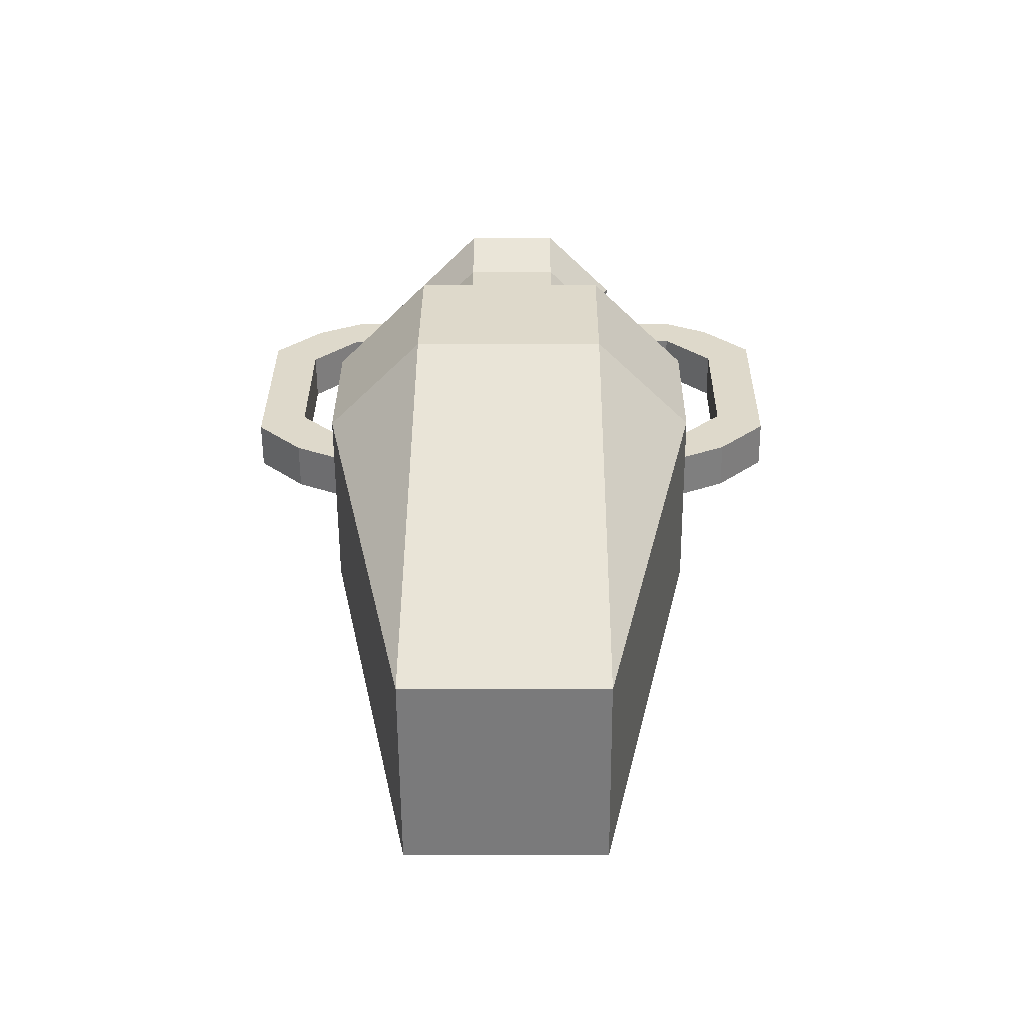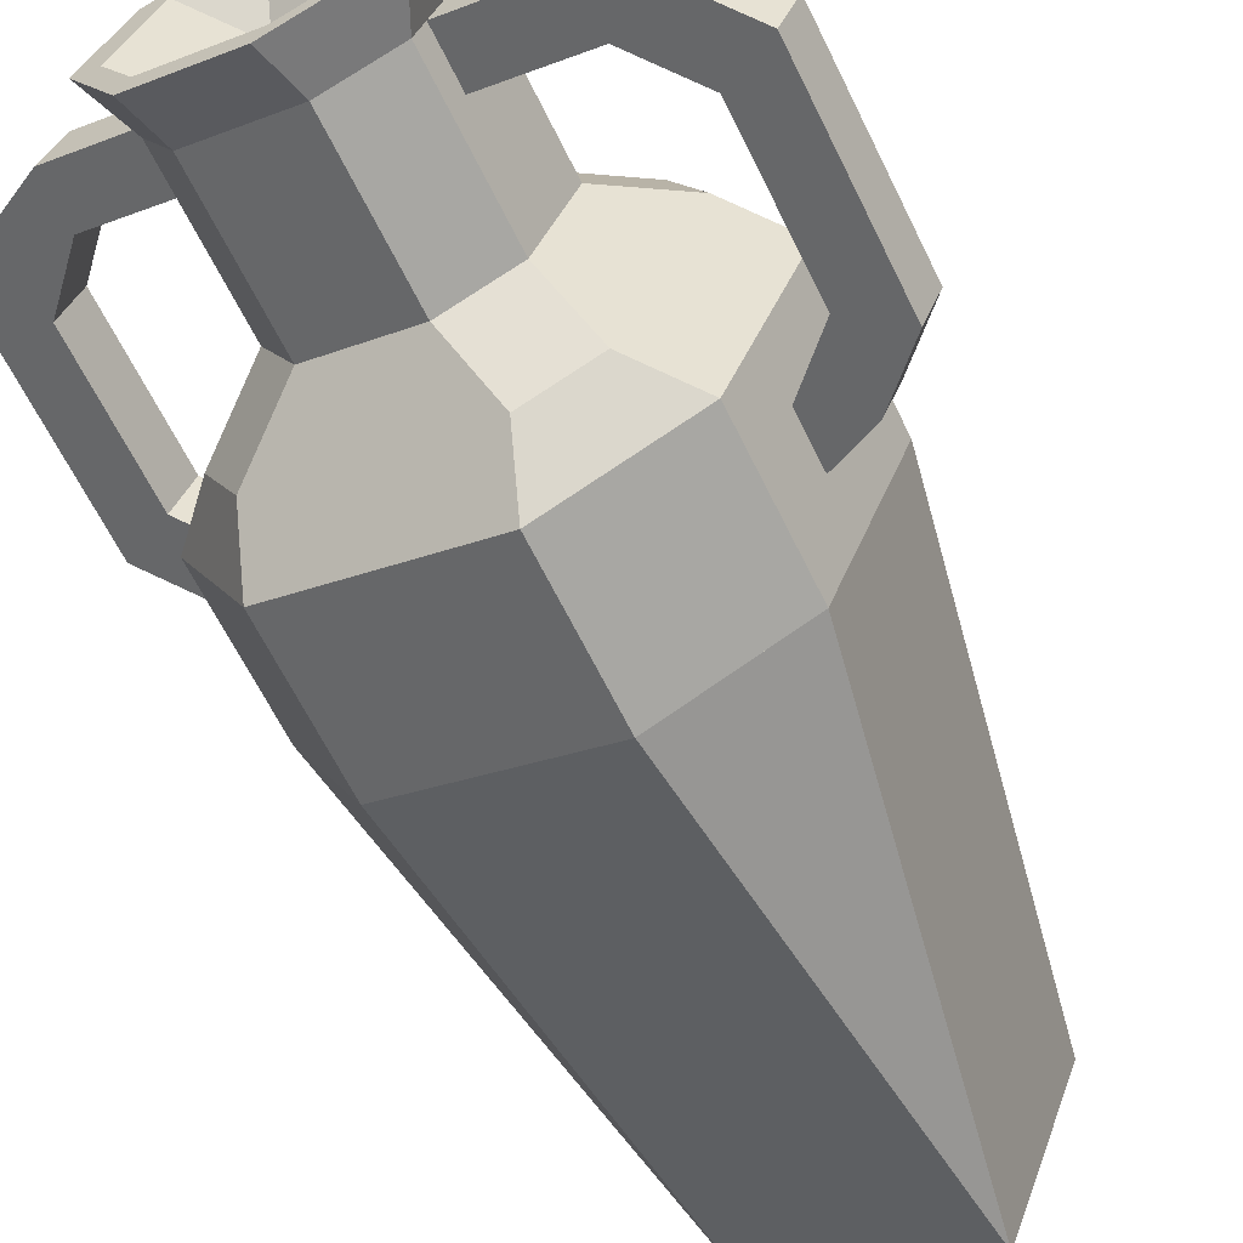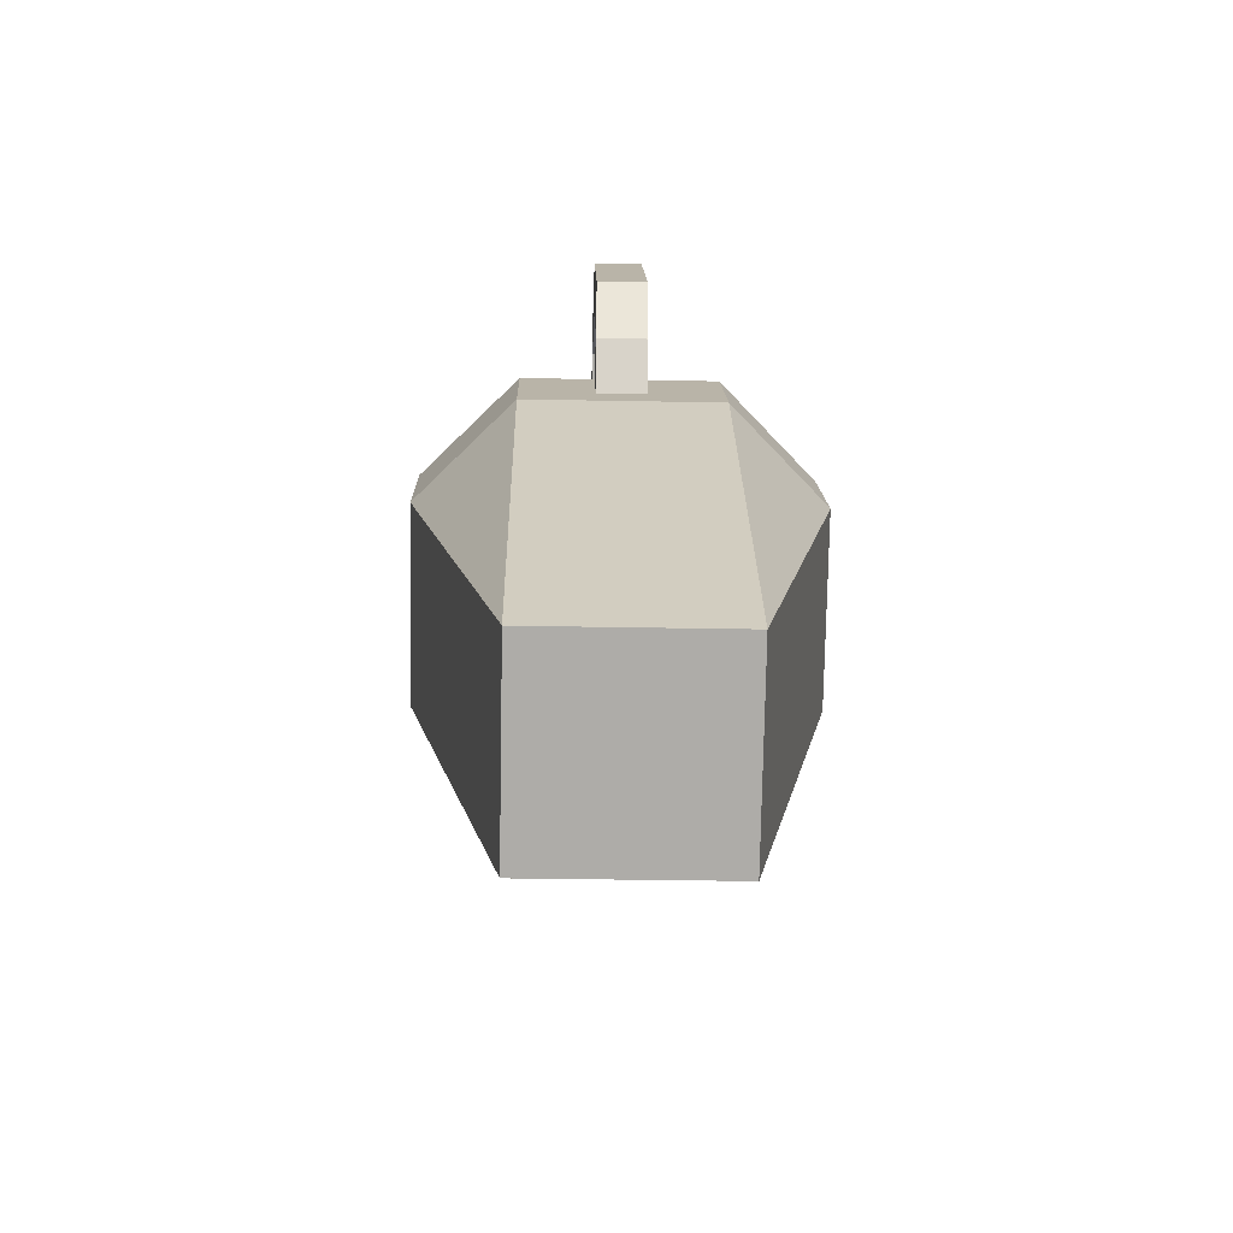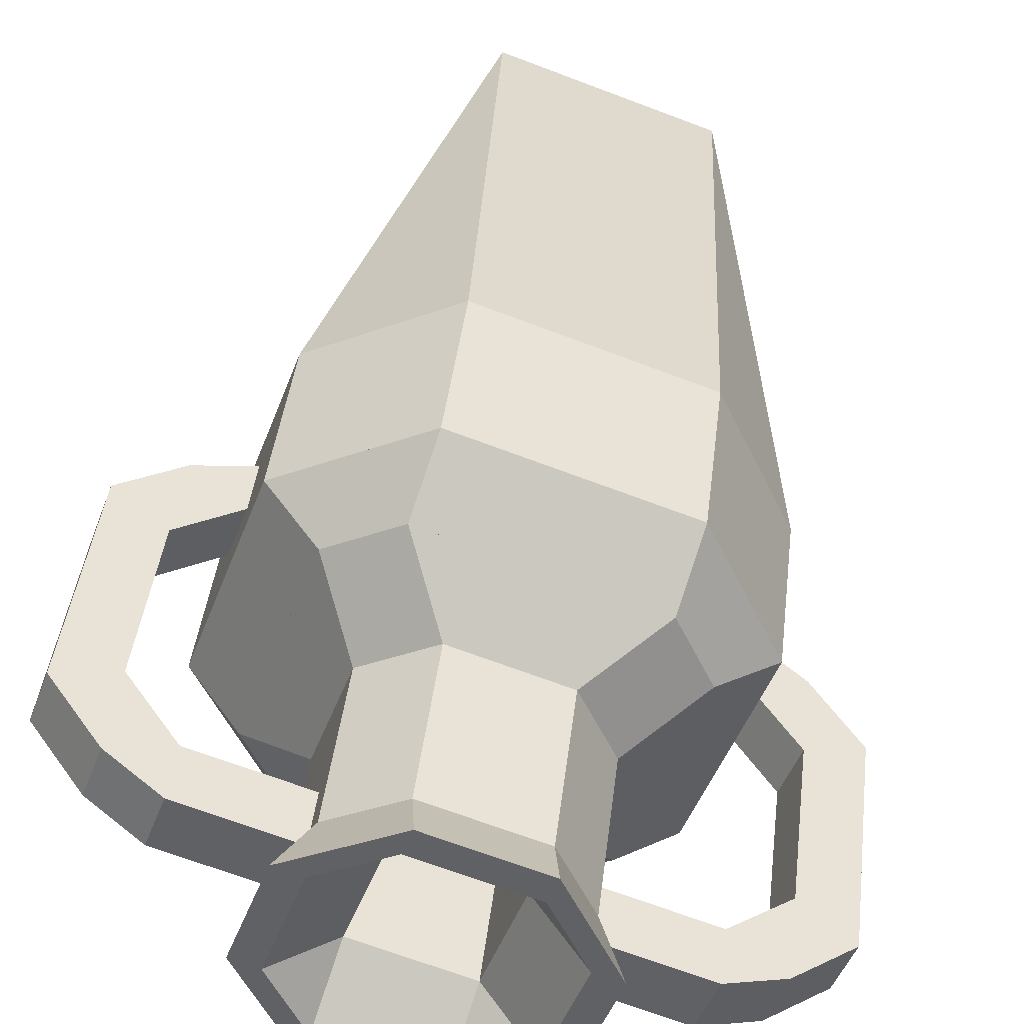
<metadata>
{"format":"obj","ext":"obj","renderer":"f3d","projection":"perspective","resolution":1024,"background":"white","views":[{"elev":-57.1,"azim":160.6,"up":"+Y"},{"elev":-63.3,"azim":-153.1,"up":"+Z"},{"elev":-76.4,"azim":69.1,"up":"+Y"},{"elev":41.1,"azim":-172.6,"up":"+Z"}]}
</metadata>
<code>
o ceramics_amphora
v -0.1608 0.05909 0.07623
v 0.07442 0.06104 0.1609
v 0.1591 0.06589 -0.07428
v -0.07616 0.06394 -0.159
v -0.07529 0.00145 -0.1599
v 0.1599 0.0034 -0.07526
v 0.07529 -0.00145 0.1599
v -0.1599 -0.0034 0.07526
v -0.2109 0.619 0.2026
v 0.02429 0.621 0.2873
v 0.0666 0.6234 0.1697
v -0.1686 0.6215 0.08501
v -0.1599 -0.0034 0.07526
v 0.07529 -0.00145 0.1599
v 0.07529 -0.00145 0.1599
v -0.1599 -0.0034 0.07526
v 0.06399 0.8109 0.1726
v 0.1816 0.8118 0.215
v 0.2662 0.8167 -0.02023
v 0.1486 0.8157 -0.06257
v 0.1512 0.6283 -0.0655
v 0.2688 0.6292 -0.02316
v 0.1842 0.6244 0.212
v 0.0666 0.6234 0.1697
v 0.02429 0.621 0.2873
v 0.1842 0.6244 0.212
v 0.2688 0.6292 -0.02316
v 0.1935 0.6307 -0.1831
v 0.1599 0.0034 -0.07526
v 0.1599 0.0034 -0.07526
v 0.07529 -0.00145 0.1599
v 0.07529 -0.00145 0.1599
v -0.2888 0.8079 0.0456
v -0.1712 0.8089 0.08794
v -0.08659 0.8138 -0.1473
v -0.2042 0.8128 -0.1896
v -0.2016 0.6253 -0.1925
v -0.08399 0.6263 -0.1502
v -0.1686 0.6215 0.08501
v -0.2862 0.6205 0.04267
v -0.2862 0.6205 0.04267
v -0.2109 0.619 0.2026
v -0.04167 0.6287 -0.2678
v -0.2016 0.6253 -0.1925
v -0.07529 0.00145 -0.1599
v -0.07529 0.00145 -0.1599
v -0.1599 -0.0034 0.07526
v -0.1599 -0.0034 0.07526
v -0.08746 0.8763 -0.1463
v 0.1478 0.8782 -0.0616
v 0.1689 0.8794 -0.1204
v -0.06631 0.8775 -0.2051
v -0.04428 0.8162 -0.2648
v 0.1909 0.8181 -0.1802
v 0.1486 0.8157 -0.06257
v -0.08659 0.8138 -0.1473
v -0.2042 0.8128 -0.1896
v 0.2662 0.8167 -0.02023
v 0.1909 0.8181 -0.1802
v -0.04428 0.8162 -0.2648
v -0.04167 0.6287 -0.2678
v 0.1935 0.6307 -0.1831
v 0.2688 0.6292 -0.02316
v -0.2016 0.6253 -0.1925
v -0.08399 0.6263 -0.1502
v 0.1512 0.6283 -0.0655
v 0.1935 0.6307 -0.1831
v -0.04167 0.6287 -0.2678
v -0.07529 0.00145 -0.1599
v 0.1599 0.0034 -0.07526
v 0.1599 0.0034 -0.07526
v -0.07529 0.00145 -0.1599
v -0.1121 1.125 -0.08357
v 0.1231 1.127 0.001103
v 0.08547 1.128 -0.07886
v -0.03214 1.127 -0.1212
v -0.02866 0.8767 -0.1251
v 0.08895 0.8777 -0.08277
v 0.1266 0.877 -0.0028
v -0.1086 0.875 -0.08748
v -0.1168 1.122 0.114
v 0.000842 1.123 0.1563
v 0.0808 1.125 0.1187
v -0.1544 1.123 0.03402
v -0.1509 0.8726 0.03012
v 0.08428 0.8746 0.1148
v 0.004319 0.8729 0.1524
v -0.1133 0.8719 0.1101
v -0.1932 0.8702 0.1477
v 0.04197 0.8721 0.2324
v 0.06312 0.8734 0.1736
v -0.1721 0.8714 0.08891
v -0.1712 0.8089 0.08794
v 0.06399 0.8109 0.1726
v 0.02168 0.8084 0.2902
v -0.2135 0.8065 0.2055
v -0.2309 0.8709 0.06775
v -0.1721 0.8714 0.08891
v -0.08746 0.8763 -0.1463
v -0.1463 0.8758 -0.1674
v -0.2042 0.8128 -0.1896
v -0.08659 0.8138 -0.1473
v -0.1712 0.8089 0.08794
v -0.2888 0.8079 0.0456
v 0.06312 0.8734 0.1736
v 0.1219 0.8738 0.1948
v 0.2066 0.8787 -0.04043
v 0.1478 0.8782 -0.0616
v 0.1486 0.8157 -0.06257
v 0.2662 0.8167 -0.02023
v 0.1816 0.8118 0.215
v 0.06399 0.8109 0.1726
v 0.022 1.124 0.09753
v 0.0808 1.125 0.1187
v 0.1231 1.127 0.001103
v 0.06431 1.126 -0.02007
v 0.06779 0.8765 -0.02397
v 0.1266 0.877 -0.0028
v 0.08428 0.8746 0.1148
v 0.02548 0.8741 0.09363
v -0.1544 1.123 0.03402
v -0.09561 1.123 0.05519
v -0.05329 1.125 -0.06241
v -0.1121 1.125 -0.08357
v -0.1086 0.875 -0.08748
v -0.04982 0.8755 -0.06631
v -0.09213 0.8731 0.05129
v -0.1509 0.8726 0.03012
v -0.2135 0.8065 0.2055
v 0.02168 0.8084 0.2902
v 0.1816 0.8118 0.215
v -0.2888 0.8079 0.0456
v -0.2862 0.6205 0.04267
v 0.1842 0.6244 0.212
v 0.02429 0.621 0.2873
v -0.2109 0.619 0.2026
v -0.1932 0.8702 0.1477
v -0.1932 0.8702 0.1477
v -0.1721 0.8714 0.08891
v -0.2309 0.8709 0.06775
v -0.2888 0.8079 0.0456
v -0.1712 0.8089 0.08794
v -0.2135 0.8065 0.2055
v -0.2135 0.8065 0.2055
v -0.1463 0.8758 -0.1674
v -0.1463 0.8758 -0.1674
v -0.08746 0.8763 -0.1463
v -0.06631 0.8775 -0.2051
v -0.04428 0.8162 -0.2648
v -0.08659 0.8138 -0.1473
v -0.2042 0.8128 -0.1896
v -0.2042 0.8128 -0.1896
v 0.1219 0.8738 0.1948
v 0.1219 0.8738 0.1948
v 0.06312 0.8734 0.1736
v 0.04197 0.8721 0.2324
v 0.02168 0.8084 0.2902
v 0.06399 0.8109 0.1726
v 0.1816 0.8118 0.215
v 0.1816 0.8118 0.215
v 0.1689 0.8794 -0.1204
v 0.1689 0.8794 -0.1204
v 0.1478 0.8782 -0.0616
v 0.2066 0.8787 -0.04043
v 0.2662 0.8167 -0.02023
v 0.1486 0.8157 -0.06257
v 0.1909 0.8181 -0.1802
v 0.1909 0.8181 -0.1802
v -0.2309 0.8709 0.06775
v -0.1518 0.9351 0.03109
v -0.1095 0.9375 -0.0865
v -0.1463 0.8758 -0.1674
v -0.1463 0.8758 -0.1674
v -0.1086 0.875 -0.08748
v -0.1509 0.8726 0.03012
v -0.2309 0.8709 0.06775
v -0.2309 0.8709 0.06775
v -0.1932 0.8702 0.1477
v -0.1142 0.9344 0.1111
v -0.1518 0.9351 0.03109
v -0.1509 0.8726 0.03012
v -0.1133 0.8719 0.1101
v -0.1932 0.8702 0.1477
v -0.2309 0.8709 0.06775
v 0.08341 0.9371 0.1158
v 0.1219 0.8738 0.1948
v 0.2066 0.8787 -0.04043
v 0.1257 0.9395 -0.001824
v 0.1266 0.877 -0.0028
v 0.2066 0.8787 -0.04043
v 0.1219 0.8738 0.1948
v 0.08428 0.8746 0.1148
v -0.02953 0.9392 -0.1241
v 0.08808 0.9402 -0.08179
v 0.1689 0.8794 -0.1204
v -0.06631 0.8775 -0.2051
v -0.06631 0.8775 -0.2051
v 0.1689 0.8794 -0.1204
v 0.08895 0.8777 -0.08277
v -0.02866 0.8767 -0.1251
v -0.1932 0.8702 0.1477
v 0.04197 0.8721 0.2324
v 0.00345 0.9354 0.1534
v -0.1142 0.9344 0.1111
v -0.1133 0.8719 0.1101
v 0.004319 0.8729 0.1524
v 0.04197 0.8721 0.2324
v -0.1932 0.8702 0.1477
v 0.04197 0.8721 0.2324
v 0.1219 0.8738 0.1948
v 0.08341 0.9371 0.1158
v 0.00345 0.9354 0.1534
v 0.004319 0.8729 0.1524
v 0.08428 0.8746 0.1148
v 0.1219 0.8738 0.1948
v 0.04197 0.8721 0.2324
v 0.08808 0.9402 -0.08179
v 0.1257 0.9395 -0.001824
v 0.2066 0.8787 -0.04043
v 0.1689 0.8794 -0.1204
v 0.1689 0.8794 -0.1204
v 0.2066 0.8787 -0.04043
v 0.1266 0.877 -0.0028
v 0.08895 0.8777 -0.08277
v -0.1095 0.9375 -0.0865
v -0.02953 0.9392 -0.1241
v -0.06631 0.8775 -0.2051
v -0.1463 0.8758 -0.1674
v -0.1463 0.8758 -0.1674
v -0.06631 0.8775 -0.2051
v -0.02866 0.8767 -0.1251
v -0.1086 0.875 -0.08748
v 0.07993 1.187 0.1197
v 0.1093 1.187 0.1303
v 0.1517 1.19 0.01266
v 0.1222 1.189 0.002078
v 0.06431 1.126 -0.02007
v 0.1231 1.127 0.001103
v 0.0808 1.125 0.1187
v 0.022 1.124 0.09753
v -0.1847 1.185 0.02441
v -0.1553 1.185 0.035
v -0.113 1.187 -0.0826
v -0.1424 1.187 -0.09318
v -0.1121 1.125 -0.08357
v -0.05329 1.125 -0.06241
v -0.09561 1.123 0.05519
v -0.1544 1.123 0.03402
v -0.1282 1.184 0.1444
v -0.01061 1.185 0.1867
v -2.7e-05 1.185 0.1573
v -0.1176 1.184 0.115
v -0.09561 1.123 0.05519
v 0.022 1.124 0.09753
v 0.000842 1.123 0.1563
v -0.1168 1.122 0.114
v -0.03301 1.189 -0.1202
v 0.0846 1.19 -0.07789
v 0.09518 1.191 -0.1073
v -0.02243 1.19 -0.1496
v -0.03214 1.127 -0.1212
v 0.08547 1.128 -0.07886
v 0.06431 1.126 -0.02007
v -0.05329 1.125 -0.06241
v -0.1424 1.187 -0.09318
v -0.113 1.187 -0.0826
v -0.03301 1.189 -0.1202
v -0.02243 1.19 -0.1496
v -0.03214 1.127 -0.1212
v -0.05329 1.125 -0.06241
v -0.05329 1.125 -0.06241
v -0.1121 1.125 -0.08357
v -0.1847 1.185 0.02441
v -0.1282 1.184 0.1444
v -0.1176 1.184 0.115
v -0.1553 1.185 0.035
v -0.09561 1.123 0.05519
v -0.09561 1.123 0.05519
v -0.1168 1.122 0.114
v -0.1544 1.123 0.03402
v -0.01061 1.185 0.1867
v 0.1093 1.187 0.1303
v 0.07993 1.187 0.1197
v -2.7e-05 1.185 0.1573
v 0.022 1.124 0.09753
v 0.022 1.124 0.09753
v 0.0808 1.125 0.1187
v 0.000842 1.123 0.1563
v 0.1222 1.189 0.002078
v 0.1517 1.19 0.01266
v 0.09518 1.191 -0.1073
v 0.0846 1.19 -0.07789
v 0.06431 1.126 -0.02007
v 0.08547 1.128 -0.07886
v 0.1231 1.127 0.001103
v 0.06431 1.126 -0.02007
v -0.2614 1.122 -0.03772
v -0.1438 1.123 0.004621
v -0.1227 1.124 -0.05418
v -0.2403 1.123 -0.09652
v -0.2394 1.061 -0.09749
v -0.1218 1.062 -0.05515
v -0.143 1.061 0.003646
v -0.2606 1.06 -0.03869
v -0.3198 1.09 -0.05937
v -0.2614 1.122 -0.03772
v -0.2403 1.123 -0.09652
v -0.2987 1.092 -0.1182
v -0.2973 0.998 -0.1196
v -0.2394 1.061 -0.09749
v -0.2606 1.06 -0.03869
v -0.3185 0.9967 -0.06084
v -0.3777 1.027 -0.08152
v -0.3198 1.09 -0.05937
v -0.2987 1.092 -0.1182
v -0.3566 1.029 -0.1403
v -0.3531 0.7788 -0.1442
v -0.2934 0.7168 -0.124
v -0.3146 0.7155 -0.06523
v -0.3743 0.7775 -0.08542
v -0.3159 0.8093 -0.06377
v -0.2562 0.7473 -0.04357
v -0.2351 0.7485 -0.1024
v -0.2947 0.8105 -0.1226
v -0.2934 0.7168 -0.124
v -0.2342 0.686 -0.1033
v -0.2554 0.6848 -0.04455
v -0.3146 0.7155 -0.06523
v 0.2142 0.7512 0.1258
v 0.2721 0.8142 0.1479
v 0.2933 0.8154 0.08913
v 0.2354 0.7524 0.06699
v 0.2362 0.6899 0.06601
v 0.2946 0.7216 0.08767
v 0.2734 0.7204 0.1465
v 0.2151 0.6887 0.1248
v 0.2682 1.095 0.1523
v 0.3279 1.033 0.1725
v 0.3491 1.035 0.1137
v 0.2894 1.097 0.09352
v 0.2946 0.7216 0.08767
v 0.3525 0.7846 0.1098
v 0.3314 0.7834 0.1686
v 0.2734 0.7204 0.1465
v 0.209 1.126 0.1316
v 0.2682 1.095 0.1523
v 0.2894 1.097 0.09352
v 0.2301 1.127 0.07284
v 0.231 1.065 0.07186
v 0.2907 1.003 0.09206
v 0.2695 1.002 0.1509
v 0.2099 1.064 0.1307
v 0.09138 1.125 0.0893
v 0.209 1.126 0.1316
v 0.2301 1.127 0.07284
v 0.1125 1.126 0.0305
v 0.1134 1.064 0.02953
v 0.231 1.065 0.07186
v 0.2099 1.064 0.1307
v 0.09225 1.063 0.08832
f 1 2 3 4
f 5 6 7 8
f 2 1 8 7
f 4 3 6 5
f 3 2 7 6
f 1 4 5 8
f 9 10 11 12
f 13 14 15 16
f 10 9 16 15
f 12 11 14 13
f 11 10 15 14
f 9 12 13 16
f 17 18 19 20
f 21 22 23 24
f 18 17 24 23
f 20 19 22 21
f 19 18 23 22
f 17 20 21 24
f 25 26 27 28
f 29 30 31 32
f 26 25 32 31
f 28 27 30 29
f 27 26 31 30
f 25 28 29 32
f 33 34 35 36
f 37 38 39 40
f 34 33 40 39
f 36 35 38 37
f 35 34 39 38
f 33 36 37 40
f 41 42 43 44
f 45 46 47 48
f 42 41 48 47
f 44 43 46 45
f 43 42 47 46
f 41 44 45 48
f 49 50 51 52
f 53 54 55 56
f 50 49 56 55
f 52 51 54 53
f 51 50 55 54
f 49 52 53 56
f 57 58 59 60
f 61 62 63 64
f 58 57 64 63
f 60 59 62 61
f 59 58 63 62
f 57 60 61 64
f 65 66 67 68
f 69 70 71 72
f 66 65 72 71
f 68 67 70 69
f 67 66 71 70
f 65 68 69 72
f 73 74 75 76
f 77 78 79 80
f 74 73 80 79
f 76 75 78 77
f 75 74 79 78
f 73 76 77 80
f 81 82 83 84
f 85 86 87 88
f 82 81 88 87
f 84 83 86 85
f 83 82 87 86
f 81 84 85 88
f 89 90 91 92
f 93 94 95 96
f 90 89 96 95
f 92 91 94 93
f 91 90 95 94
f 89 92 93 96
f 97 98 99 100
f 101 102 103 104
f 98 97 104 103
f 100 99 102 101
f 99 98 103 102
f 97 100 101 104
f 105 106 107 108
f 109 110 111 112
f 106 105 112 111
f 108 107 110 109
f 107 106 111 110
f 105 108 109 112
f 113 114 115 116
f 117 118 119 120
f 114 113 120 119
f 116 115 118 117
f 115 114 119 118
f 113 116 117 120
f 121 122 123 124
f 125 126 127 128
f 122 121 128 127
f 124 123 126 125
f 123 122 127 126
f 121 124 125 128
f 129 130 131 132
f 133 134 135 136
f 130 129 136 135
f 132 131 134 133
f 131 130 135 134
f 129 132 133 136
f 137 138 139 140
f 141 142 143 144
f 138 137 144 143
f 140 139 142 141
f 139 138 143 142
f 137 140 141 144
f 145 146 147 148
f 149 150 151 152
f 146 145 152 151
f 148 147 150 149
f 147 146 151 150
f 145 148 149 152
f 153 154 155 156
f 157 158 159 160
f 154 153 160 159
f 156 155 158 157
f 155 154 159 158
f 153 156 157 160
f 161 162 163 164
f 165 166 167 168
f 162 161 168 167
f 164 163 166 165
f 163 162 167 166
f 161 164 165 168
f 169 170 171 172
f 173 174 175 176
f 170 169 176 175
f 172 171 174 173
f 171 170 175 174
f 169 172 173 176
f 177 178 179 180
f 181 182 183 184
f 178 177 184 183
f 180 179 182 181
f 179 178 183 182
f 177 180 181 184
f 185 186 187 188
f 189 190 191 192
f 186 185 192 191
f 188 187 190 189
f 187 186 191 190
f 185 188 189 192
f 193 194 195 196
f 197 198 199 200
f 194 193 200 199
f 196 195 198 197
f 195 194 199 198
f 193 196 197 200
f 201 202 203 204
f 205 206 207 208
f 202 201 208 207
f 204 203 206 205
f 203 202 207 206
f 201 204 205 208
f 209 210 211 212
f 213 214 215 216
f 210 209 216 215
f 212 211 214 213
f 211 210 215 214
f 209 212 213 216
f 217 218 219 220
f 221 222 223 224
f 218 217 224 223
f 220 219 222 221
f 219 218 223 222
f 217 220 221 224
f 225 226 227 228
f 229 230 231 232
f 226 225 232 231
f 228 227 230 229
f 227 226 231 230
f 225 228 229 232
f 233 234 235 236
f 237 238 239 240
f 234 233 240 239
f 236 235 238 237
f 235 234 239 238
f 233 236 237 240
f 241 242 243 244
f 245 246 247 248
f 242 241 248 247
f 244 243 246 245
f 243 242 247 246
f 241 244 245 248
f 249 250 251 252
f 253 254 255 256
f 250 249 256 255
f 252 251 254 253
f 251 250 255 254
f 249 252 253 256
f 257 258 259 260
f 261 262 263 264
f 258 257 264 263
f 260 259 262 261
f 259 258 263 262
f 257 260 261 264
f 265 266 267 268
f 269 270 271 272
f 266 265 272 271
f 268 267 270 269
f 267 266 271 270
f 265 268 269 272
f 273 274 275 276
f 277 278 279 280
f 274 273 280 279
f 276 275 278 277
f 275 274 279 278
f 273 276 277 280
f 281 282 283 284
f 285 286 287 288
f 282 281 288 287
f 284 283 286 285
f 283 282 287 286
f 281 284 285 288
f 289 290 291 292
f 293 294 295 296
f 290 289 296 295
f 292 291 294 293
f 291 290 295 294
f 289 292 293 296
f 297 298 299 300
f 301 302 303 304
f 298 297 304 303
f 300 299 302 301
f 299 298 303 302
f 297 300 301 304
f 305 306 307 308
f 309 310 311 312
f 306 305 312 311
f 308 307 310 309
f 307 306 311 310
f 305 308 309 312
f 313 314 315 316
f 317 318 319 320
f 314 313 320 319
f 316 315 318 317
f 315 314 319 318
f 313 316 317 320
f 321 322 323 324
f 325 326 327 328
f 322 321 328 327
f 324 323 326 325
f 323 322 327 326
f 321 324 325 328
f 329 330 331 332
f 333 334 335 336
f 330 329 336 335
f 332 331 334 333
f 331 330 335 334
f 329 332 333 336
f 337 338 339 340
f 341 342 343 344
f 338 337 344 343
f 340 339 342 341
f 339 338 343 342
f 337 340 341 344
f 345 346 347 348
f 349 350 351 352
f 346 345 352 351
f 348 347 350 349
f 347 346 351 350
f 345 348 349 352
f 353 354 355 356
f 357 358 359 360
f 354 353 360 359
f 356 355 358 357
f 355 354 359 358
f 353 356 357 360

</code>
